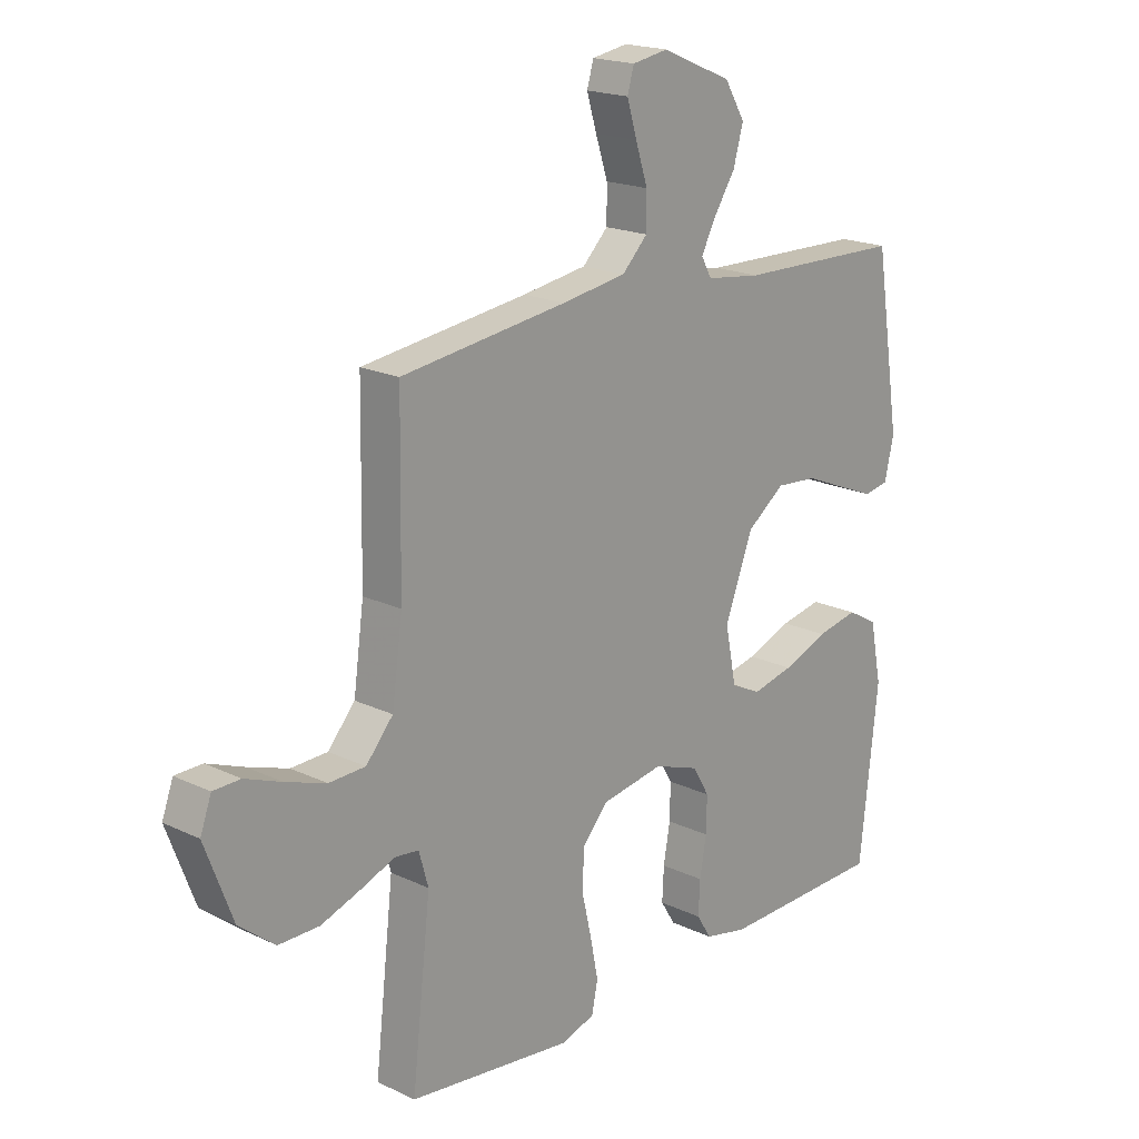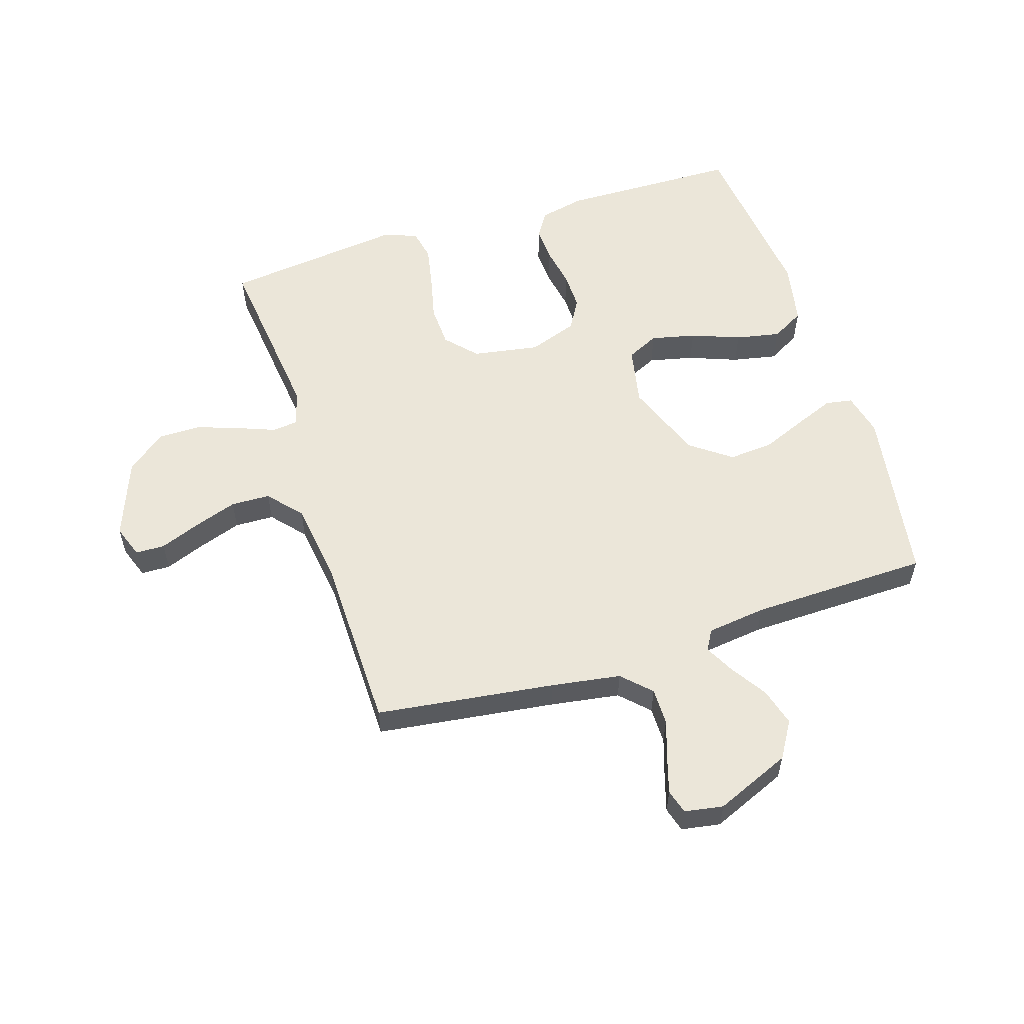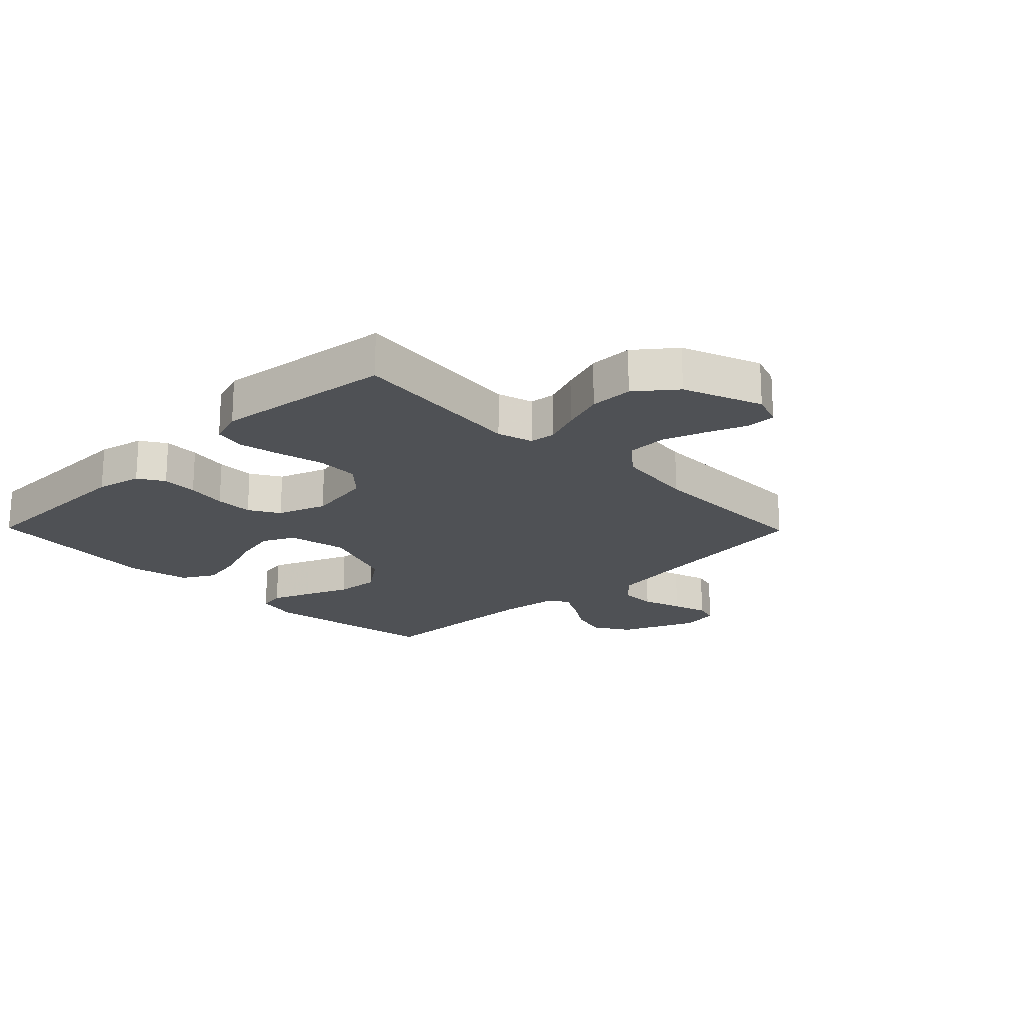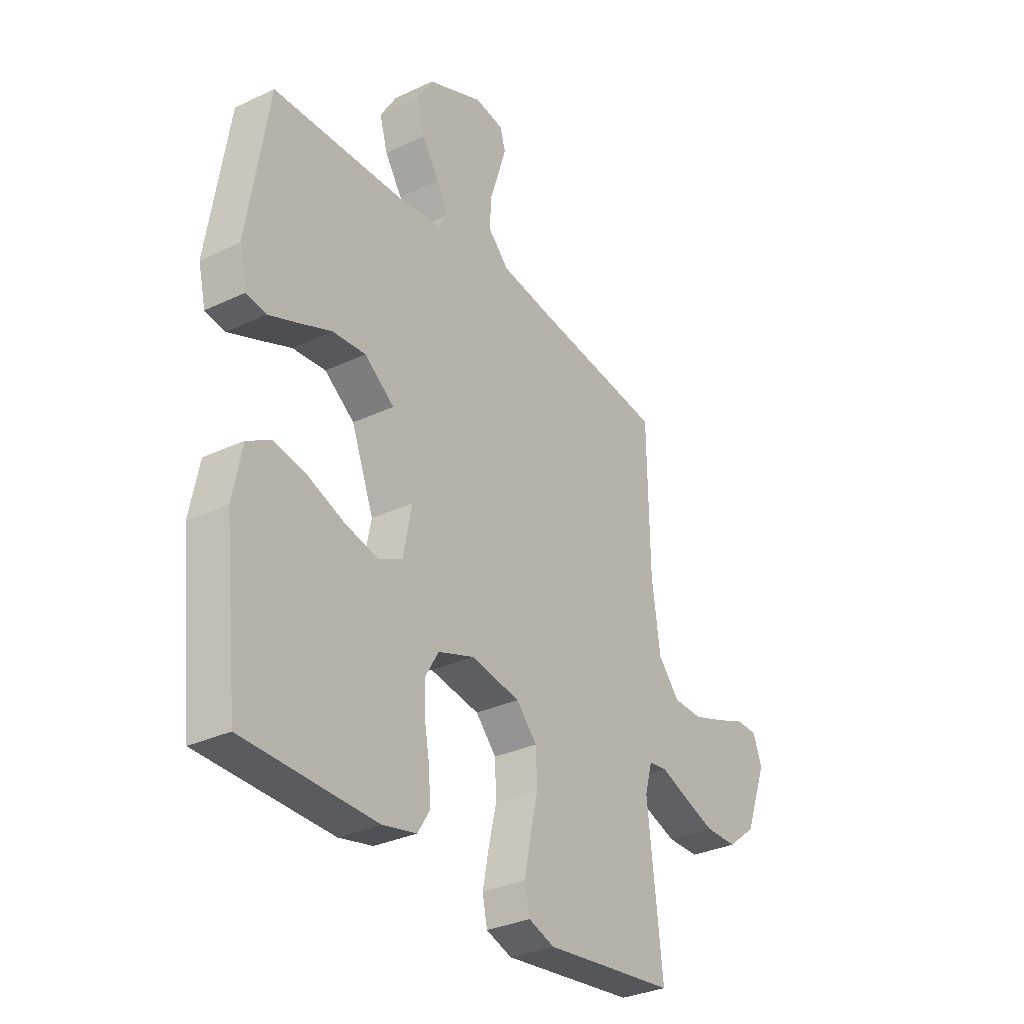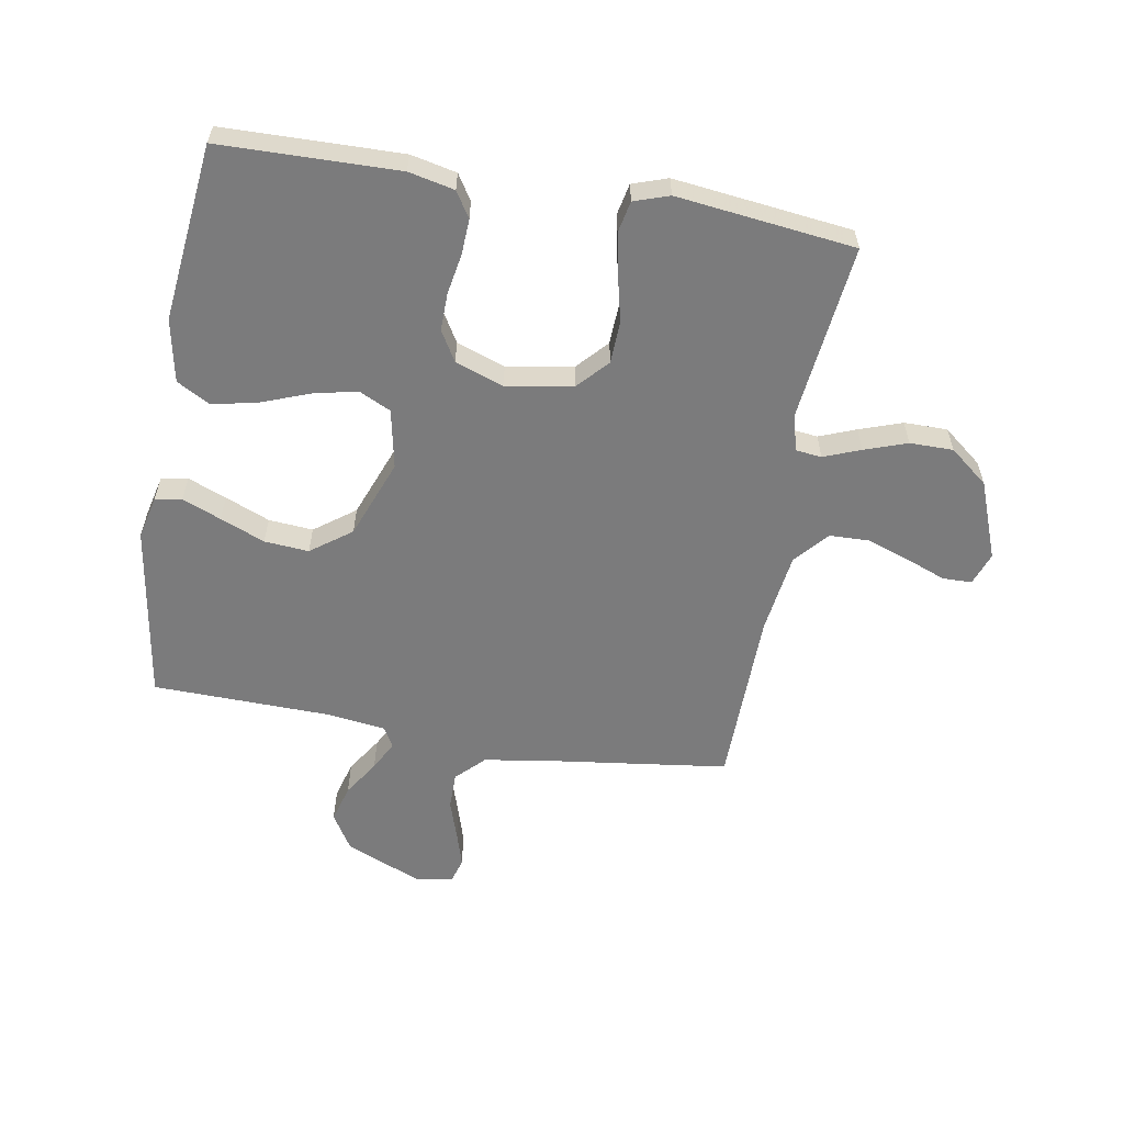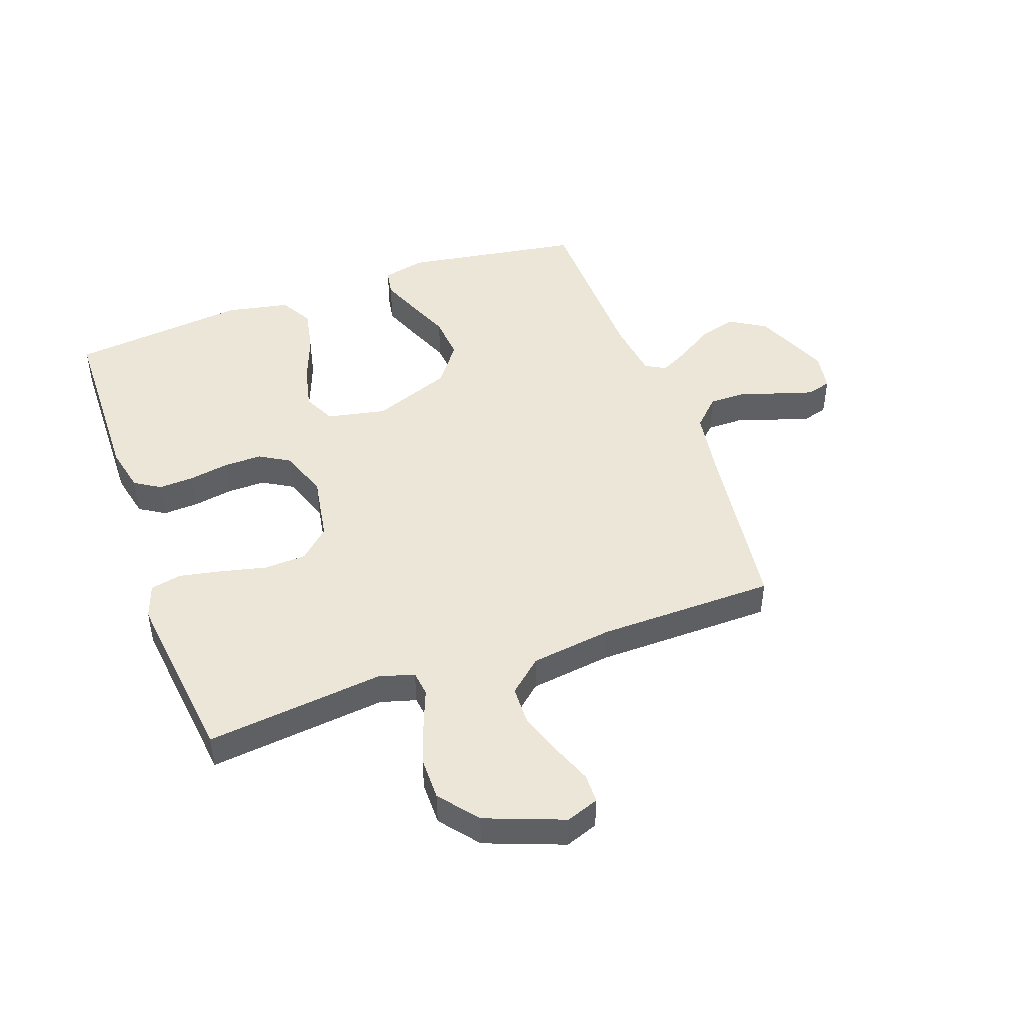
<metadata>
{"format":"obj","ext":"obj","renderer":"f3d","projection":"perspective","resolution":1024,"background":"white","views":[{"elev":19.0,"azim":-48.0,"up":"+Z"},{"elev":56.4,"azim":-17.6,"up":"+Y"},{"elev":-19.7,"azim":-135.6,"up":"+Y"},{"elev":-31.8,"azim":123.7,"up":"+Z"},{"elev":-58.5,"azim":170.2,"up":"+Y"},{"elev":46.6,"azim":-109.7,"up":"+Y"}]}
</metadata>
<code>
v 0.5 0.07 -0.5
v 0.2 0.07 -0.506
v 0.123 0.07 -0.489
v 0.096 0.07 -0.446
v 0.099 0.07 -0.386
v 0.111 0.07 -0.318
v 0.112 0.07 -0.254
v 0.082 0.07 -0.203
v 0 0.07 -0.174
v -0.112 0.07 -0.193
v -0.159 0.07 -0.244
v -0.162 0.07 -0.315
v -0.144 0.07 -0.392
v -0.13 0.07 -0.463
v -0.141 0.07 -0.516
v -0.2 0.07 -0.536
v -0.5 0.07 -0.5
v -0.466 0.07 -0.2
v -0.483 0.07 -0.14
v -0.526 0.07 -0.135
v -0.588 0.07 -0.159
v -0.66 0.07 -0.184
v -0.733 0.07 -0.184
v -0.798 0.07 -0.132
v -0.848 0.07 0
v -0.828 0.07 0.055
v -0.779 0.07 0.056
v -0.712 0.07 0.03
v -0.639 0.07 0.005
v -0.573 0.07 0.007
v -0.524 0.07 0.063
v -0.505 0.07 0.2
v -0.5 0.07 0.5
v -0.2 0.07 0.539
v -0.083 0.07 0.557
v -0.037 0.07 0.603
v -0.037 0.07 0.665
v -0.059 0.07 0.732
v -0.077 0.07 0.791
v -0.065 0.07 0.832
v 0 0.07 0.843
v 0.127 0.07 0.789
v 0.164 0.07 0.728
v 0.146 0.07 0.664
v 0.107 0.07 0.604
v 0.081 0.07 0.554
v 0.1 0.07 0.52
v 0.2 0.07 0.507
v 0.5 0.07 0.5
v 0.547 0.07 0.2
v 0.53 0.07 0.128
v 0.485 0.07 0.12
v 0.42 0.07 0.146
v 0.345 0.07 0.177
v 0.27 0.07 0.183
v 0.202 0.07 0.133
v 0.151 0.07 0
v 0.171 0.07 -0.1
v 0.225 0.07 -0.126
v 0.3 0.07 -0.109
v 0.382 0.07 -0.078
v 0.457 0.07 -0.063
v 0.512 0.07 -0.094
v 0.533 0.07 -0.2
v 0.5 0 -0.5
v 0.2 0 -0.506
v 0.123 0 -0.489
v 0.096 0 -0.446
v 0.099 0 -0.386
v 0.111 0 -0.318
v 0.112 0 -0.254
v 0.082 0 -0.203
v 0 0 -0.174
v -0.112 0 -0.193
v -0.159 0 -0.244
v -0.162 0 -0.315
v -0.144 0 -0.392
v -0.13 0 -0.463
v -0.141 0 -0.516
v -0.2 0 -0.536
v -0.5 0 -0.5
v -0.466 0 -0.2
v -0.483 0 -0.14
v -0.526 0 -0.135
v -0.588 0 -0.159
v -0.66 0 -0.184
v -0.733 0 -0.184
v -0.798 0 -0.132
v -0.848 0 0
v -0.828 0 0.055
v -0.779 0 0.056
v -0.712 0 0.03
v -0.639 0 0.005
v -0.573 0 0.007
v -0.524 0 0.063
v -0.505 0 0.2
v -0.5 0 0.5
v -0.2 0 0.539
v -0.083 0 0.557
v -0.037 0 0.603
v -0.037 0 0.665
v -0.059 0 0.732
v -0.077 0 0.791
v -0.065 0 0.832
v 0 0 0.843
v 0.127 0 0.789
v 0.164 0 0.728
v 0.146 0 0.664
v 0.107 0 0.604
v 0.081 0 0.554
v 0.1 0 0.52
v 0.2 0 0.507
v 0.5 0 0.5
v 0.547 0 0.2
v 0.53 0 0.128
v 0.485 0 0.12
v 0.42 0 0.146
v 0.345 0 0.177
v 0.27 0 0.183
v 0.202 0 0.133
v 0.151 0 0
v 0.171 0 -0.1
v 0.225 0 -0.126
v 0.3 0 -0.109
v 0.382 0 -0.078
v 0.457 0 -0.063
v 0.512 0 -0.094
v 0.533 0 -0.2
f 4 5 6
f 3 4 6
f 2 3 6
f 1 2 6
f 64 1 6
f 63 64 6
f 62 63 6
f 61 62 6
f 60 61 6
f 59 60 6 7
f 58 59 7 8
f 57 58 8 9
f 56 57 9 10
f 52 53 54
f 51 52 54
f 50 51 54
f 49 50 54
f 48 49 54
f 47 48 54 55
f 46 47 55 56
f 43 44 45
f 42 43 45
f 41 42 45
f 40 41 45
f 39 40 45
f 38 39 45
f 37 38 45
f 36 37 45 46
f 46 56 10
f 36 46 10
f 35 36 10
f 32 33 34
f 35 10 11
f 34 35 11
f 32 34 11
f 31 32 11
f 26 27 28
f 25 26 28
f 24 25 28
f 23 24 28
f 22 23 28
f 21 22 28
f 20 21 28
f 19 20 28 29
f 16 17 18
f 15 16 18
f 14 15 18
f 13 14 18
f 12 13 18
f 12 18 19
f 11 12 19
f 31 11 19
f 30 31 19
f 19 29 30
f 70 69 68
f 70 68 67
f 70 67 66
f 70 66 65
f 70 65 128
f 70 128 127
f 70 127 126
f 70 126 125
f 70 125 124
f 71 70 124 123
f 72 71 123 122
f 73 72 122 121
f 74 73 121 120
f 118 117 116
f 118 116 115
f 118 115 114
f 118 114 113
f 118 113 112
f 119 118 112 111
f 120 119 111 110
f 109 108 107
f 109 107 106
f 109 106 105
f 109 105 104
f 109 104 103
f 109 103 102
f 109 102 101
f 110 109 101 100
f 74 120 110
f 74 110 100
f 74 100 99
f 98 97 96
f 75 74 99
f 75 99 98
f 75 98 96
f 75 96 95
f 92 91 90
f 92 90 89
f 92 89 88
f 92 88 87
f 92 87 86
f 92 86 85
f 92 85 84
f 93 92 84 83
f 82 81 80
f 82 80 79
f 82 79 78
f 82 78 77
f 82 77 76
f 83 82 76
f 83 76 75
f 83 75 95
f 83 95 94
f 94 93 83
f 1 65 66 2
f 2 66 67 3
f 3 67 68 4
f 4 68 69 5
f 5 69 70 6
f 6 70 71 7
f 7 71 72 8
f 8 72 73 9
f 9 73 74 10
f 10 74 75 11
f 11 75 76 12
f 12 76 77 13
f 13 77 78 14
f 14 78 79 15
f 15 79 80 16
f 16 80 81 17
f 17 81 82 18
f 18 82 83 19
f 19 83 84 20
f 20 84 85 21
f 21 85 86 22
f 22 86 87 23
f 23 87 88 24
f 24 88 89 25
f 25 89 90 26
f 26 90 91 27
f 27 91 92 28
f 28 92 93 29
f 29 93 94 30
f 30 94 95 31
f 31 95 96 32
f 32 96 97 33
f 33 97 98 34
f 34 98 99 35
f 35 99 100 36
f 36 100 101 37
f 37 101 102 38
f 38 102 103 39
f 39 103 104 40
f 40 104 105 41
f 41 105 106 42
f 42 106 107 43
f 43 107 108 44
f 44 108 109 45
f 45 109 110 46
f 46 110 111 47
f 47 111 112 48
f 48 112 113 49
f 49 113 114 50
f 50 114 115 51
f 51 115 116 52
f 52 116 117 53
f 53 117 118 54
f 54 118 119 55
f 55 119 120 56
f 56 120 121 57
f 57 121 122 58
f 58 122 123 59
f 59 123 124 60
f 60 124 125 61
f 61 125 126 62
f 62 126 127 63
f 63 127 128 64
f 64 128 65 1

</code>
